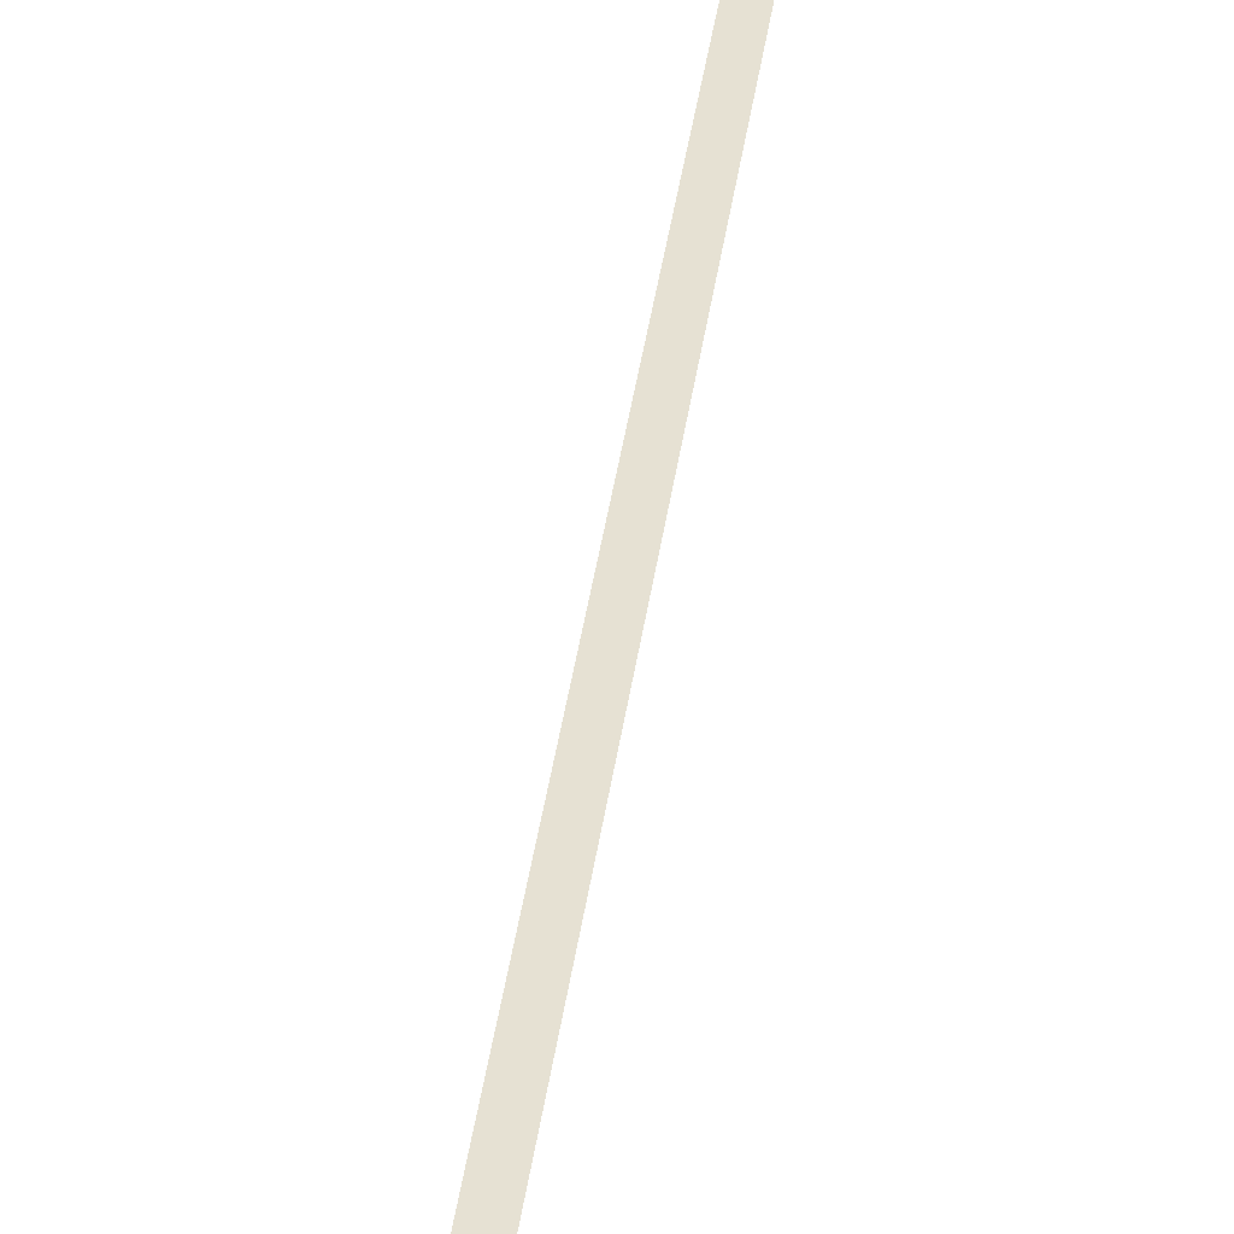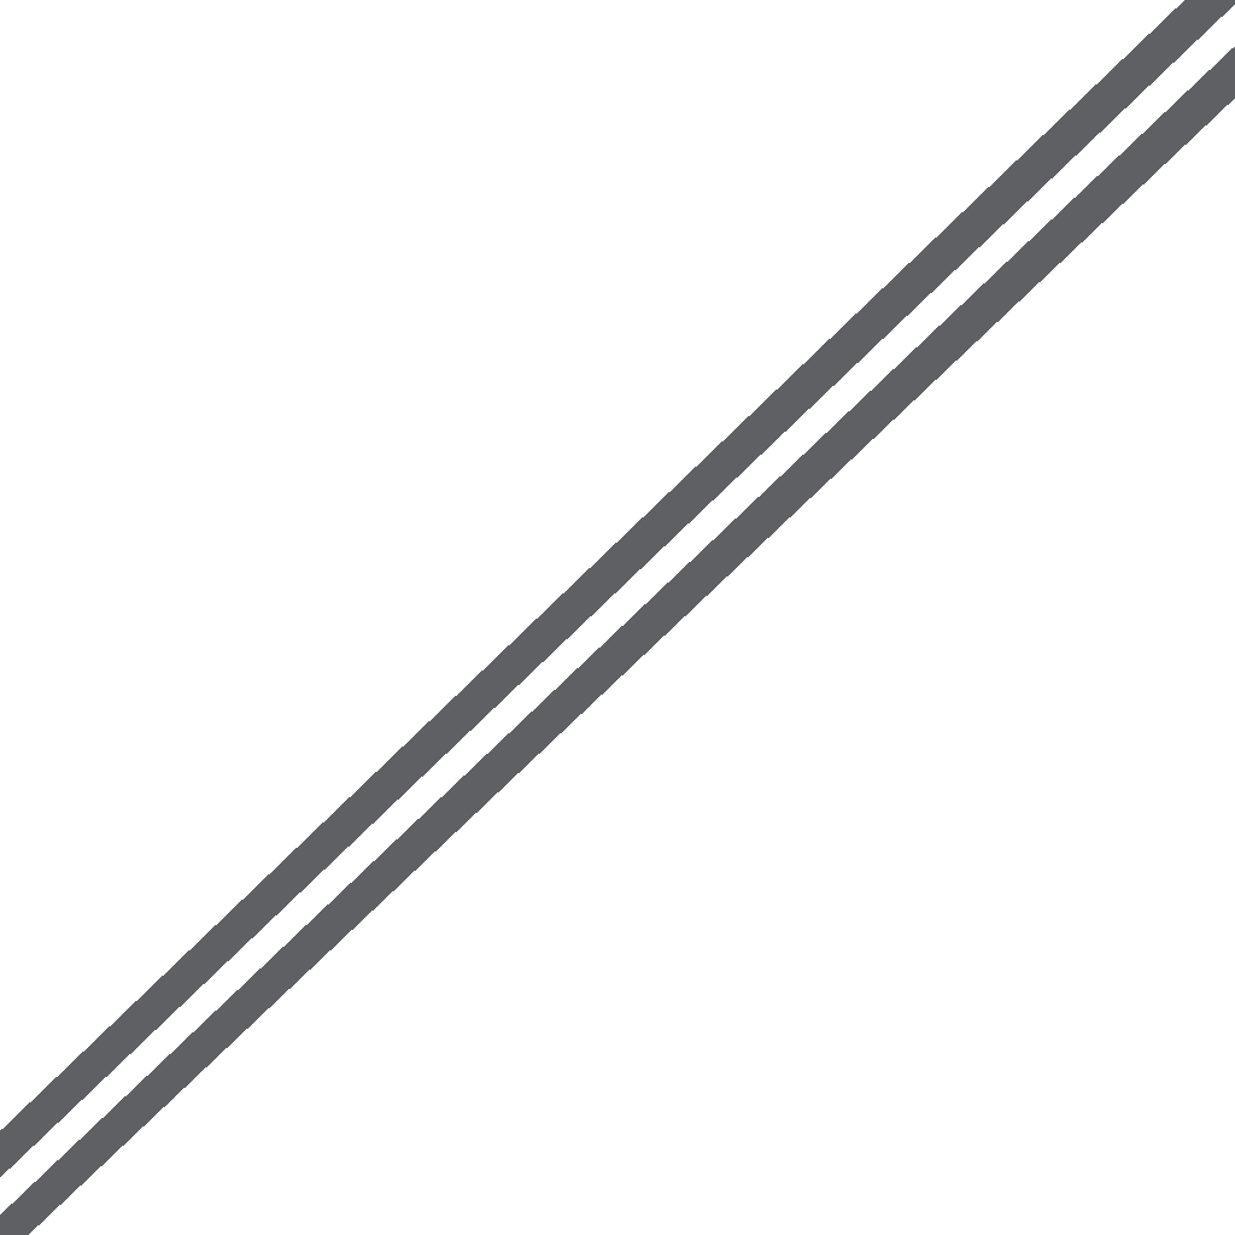
<metadata>
{"format":"obj","ext":"obj","renderer":"f3d","projection":"perspective","resolution":1024,"background":"white","views":[{"elev":48.2,"azim":7.6,"up":"+Y"},{"elev":-39.0,"azim":-40.5,"up":"+Y"}]}
</metadata>
<code>
o #ID193
v -0.2278 -0.04767 -0.8838
v -0.2151 -0.04353 -0.8782
v -0.2278 -0.04353 -0.8782
v -0.2151 -0.04767 -0.8838
v -0.2151 -0.04767 -0.8838
v -0.2278 -0.04767 -0.8838
v -0.2151 -0.04353 -0.8782
v -0.2278 -0.04353 -0.8782
v -0.2278 -0.05313 -0.8882
v -0.2151 -0.05313 -0.8882
v -0.2151 -0.05313 -0.8882
v -0.2278 -0.05313 -0.8882
v -0.2151 -0.04099 -0.8716
v -0.2278 -0.04099 -0.8716
v -0.2151 -0.04099 -0.8716
v -0.2278 -0.04099 -0.8716
v -0.2151 -0.05954 -0.891
v -0.2278 -0.05954 -0.891
v -0.2278 -0.05954 -0.891
v -0.2151 -0.05954 -0.891
v -0.2151 -0.04094 -0.8711
v -0.2278 -0.04094 -0.8711
v -0.2151 -0.04094 -0.8711
v -0.2278 -0.04094 -0.8711
v -0.2151 -0.06647 -0.8921
v -0.2278 -0.06647 -0.8921
v -0.2278 -0.06647 -0.8921
v -0.2151 -0.06647 -0.8921
v -0.2278 -0.04094 -0.8711
v -0.2151 -0.04024 -0.8647
v -0.2278 -0.04024 -0.8647
v -0.2151 -0.04094 -0.8711
v -0.2151 -0.04094 -0.8711
v -0.2278 -0.04094 -0.8711
v -0.2151 -0.04024 -0.8647
v -0.2278 -0.04024 -0.8647
v -0.2278 -0.07344 -0.8914
v -0.2151 -0.07344 -0.8914
v -0.2278 -0.07344 -0.8914
v -0.2151 -0.07344 -0.8914
v -0.2151 -0.04131 -0.8577
v -0.2278 -0.04131 -0.8577
v -0.2151 -0.04131 -0.8577
v -0.2278 -0.04131 -0.8577
v -0.2151 -0.07997 -0.8888
v -0.2278 -0.07997 -0.8888
v -0.2278 -0.07997 -0.8888
v -0.2151 -0.07997 -0.8888
v -0.2151 -0.04414 -0.8513
v -0.2278 -0.04414 -0.8513
v -0.2151 -0.04414 -0.8513
v -0.2278 -0.04414 -0.8513
v -0.2151 -0.08563 -0.8847
v -0.2278 -0.08563 -0.8847
v -0.2278 -0.08563 -0.8847
v -0.2151 -0.08563 -0.8847
v -0.2278 -0.04853 -0.8459
v -0.2151 -0.04853 -0.8459
v -0.2278 -0.04853 -0.8459
v -0.2151 -0.04853 -0.8459
v -0.2151 -0.09002 -0.8792
v -0.2278 -0.09002 -0.8792
v -0.2278 -0.09002 -0.8792
v -0.2151 -0.09002 -0.8792
v -0.2278 -0.04853 -0.8459
v -0.2151 0.1516 0.2889
v -0.2278 0.1516 0.2889
v -0.2151 -0.04853 -0.8459
v -0.2151 -0.04853 -0.8459
v -0.2278 -0.04853 -0.8459
v -0.2151 0.1516 0.2889
v -0.2278 0.1516 0.2889
v -0.2278 -0.09285 -0.8728
v -0.2151 -0.09285 -0.8728
v -0.2278 -0.09285 -0.8728
v -0.2151 -0.09285 -0.8728
v -0.2278 0.1194 0.2946
v -0.2151 0.1516 0.2889
v -0.2151 0.1194 0.2946
v -0.2278 0.1516 0.2889
v -0.2278 0.1516 0.2889
v -0.2278 0.1194 0.2946
v -0.2151 0.1516 0.2889
v -0.2151 0.1194 0.2946
v -0.2278 -0.09392 -0.8659
v -0.2151 -0.09392 -0.8659
v -0.2278 -0.09392 -0.8659
v -0.2151 -0.09392 -0.8659
v -0.2151 -0.06931 -0.7758
v -0.2278 0.1194 0.2946
v -0.2151 0.1194 0.2946
v -0.2278 -0.06931 -0.7758
v -0.2278 -0.06931 -0.7758
v -0.2151 -0.06931 -0.7758
v -0.2278 0.1194 0.2946
v -0.2151 0.1194 0.2946
v -0.2278 -0.09323 -0.8594
v -0.2151 -0.09323 -0.8594
v -0.2278 -0.09323 -0.8594
v -0.2151 -0.09323 -0.8594
v -0.2151 -0.08103 -0.8423
v -0.2278 -0.08103 -0.8423
v -0.2278 -0.08103 -0.8423
v -0.2151 -0.08103 -0.8423
v -0.2151 -0.09323 -0.8594
v -0.2278 -0.09317 -0.8589
v -0.2151 -0.09317 -0.8589
v -0.2278 -0.09323 -0.8594
v -0.2278 -0.09323 -0.8594
v -0.2151 -0.09323 -0.8594
v -0.2278 -0.09317 -0.8589
v -0.2151 -0.09317 -0.8589
v -0.2151 -0.0865 -0.8467
v -0.2278 -0.0865 -0.8467
v -0.2278 -0.0865 -0.8467
v -0.2151 -0.0865 -0.8467
v -0.2278 -0.09063 -0.8524
v -0.2151 -0.09063 -0.8524
v -0.2278 -0.09063 -0.8524
v -0.2151 -0.09063 -0.8524
f 1 2 3
f 2 1 4
f 5 6 7
f 8 7 6
f 9 4 1
f 4 9 10
f 11 12 5
f 6 5 12
f 3 13 14
f 13 3 2
f 7 8 15
f 16 15 8
f 9 17 10
f 17 9 18
f 19 12 20
f 11 20 12
f 14 21 22
f 21 14 13
f 15 16 23
f 24 23 16
f 18 25 17
f 25 18 26
f 27 19 28
f 20 28 19
f 29 30 31
f 30 29 32
f 33 34 35
f 36 35 34
f 25 37 38
f 37 25 26
f 27 28 39
f 40 39 28
f 31 41 42
f 41 31 30
f 35 36 43
f 44 43 36
f 37 45 38
f 45 37 46
f 47 39 48
f 40 48 39
f 42 49 50
f 49 42 41
f 43 44 51
f 52 51 44
f 46 53 45
f 53 46 54
f 55 47 56
f 48 56 47
f 57 49 58
f 49 57 50
f 52 59 51
f 60 51 59
f 54 61 53
f 61 54 62
f 63 55 64
f 56 64 55
f 65 66 67
f 66 65 68
f 69 70 71
f 72 71 70
f 61 73 74
f 73 61 62
f 63 64 75
f 76 75 64
f 77 78 79
f 78 77 80
f 81 82 83
f 84 83 82
f 74 85 86
f 85 74 73
f 75 76 87
f 88 87 76
f 89 90 91
f 90 89 92
f 93 94 95
f 96 95 94
f 86 97 98
f 97 86 85
f 87 88 99
f 100 99 88
f 101 92 89
f 92 101 102
f 103 104 93
f 94 93 104
f 105 106 107
f 106 105 108
f 109 110 111
f 112 111 110
f 113 102 101
f 102 113 114
f 115 116 103
f 104 103 116
f 107 117 118
f 117 107 106
f 111 112 119
f 120 119 112
f 118 114 113
f 114 118 117
f 119 120 115
f 116 115 120

</code>
